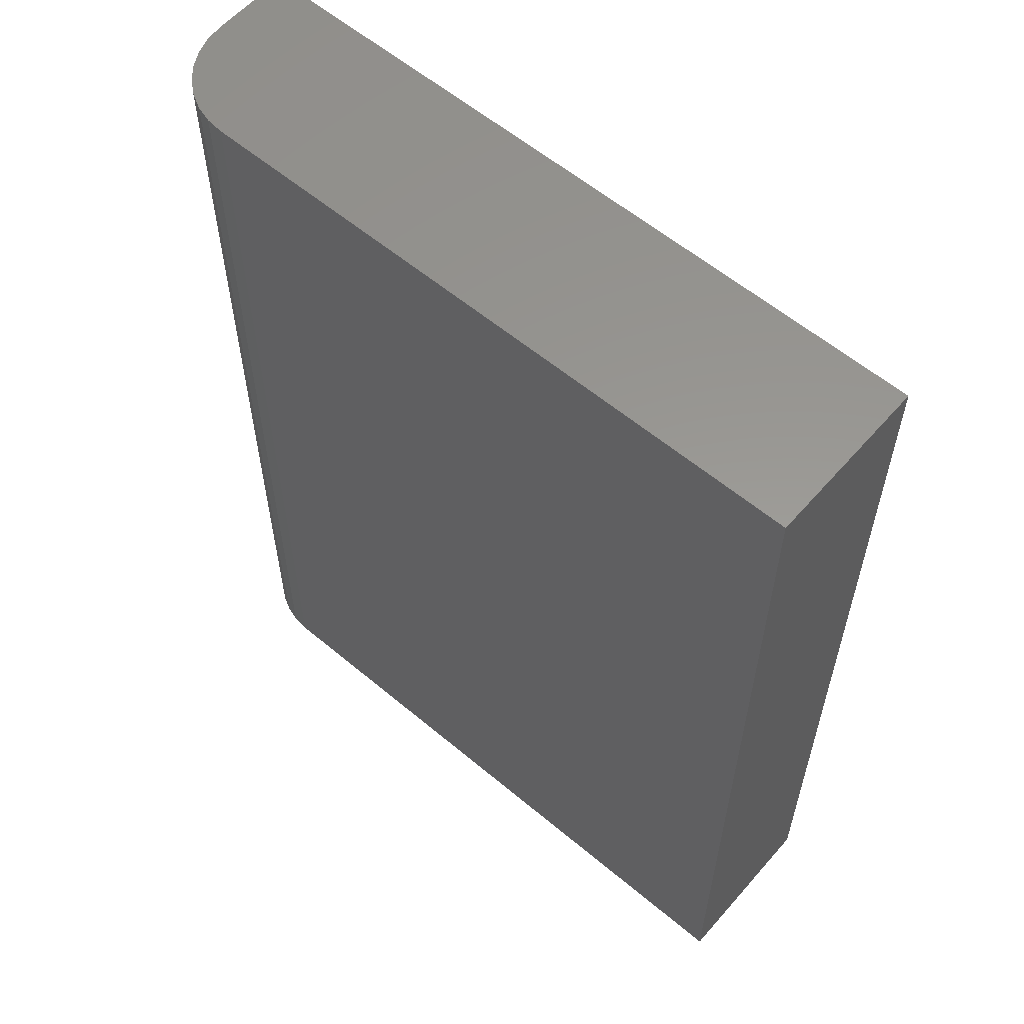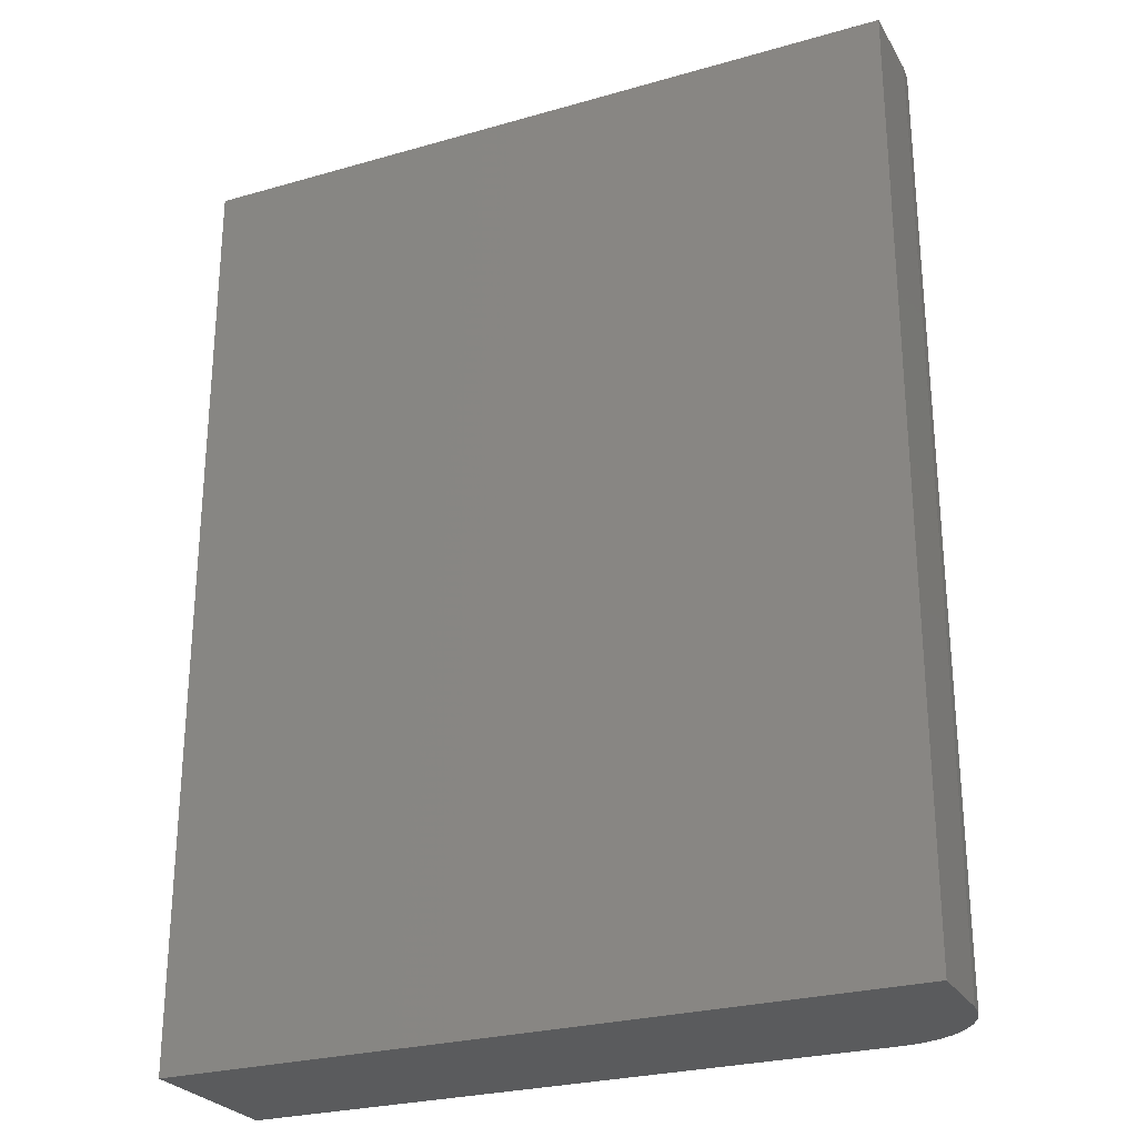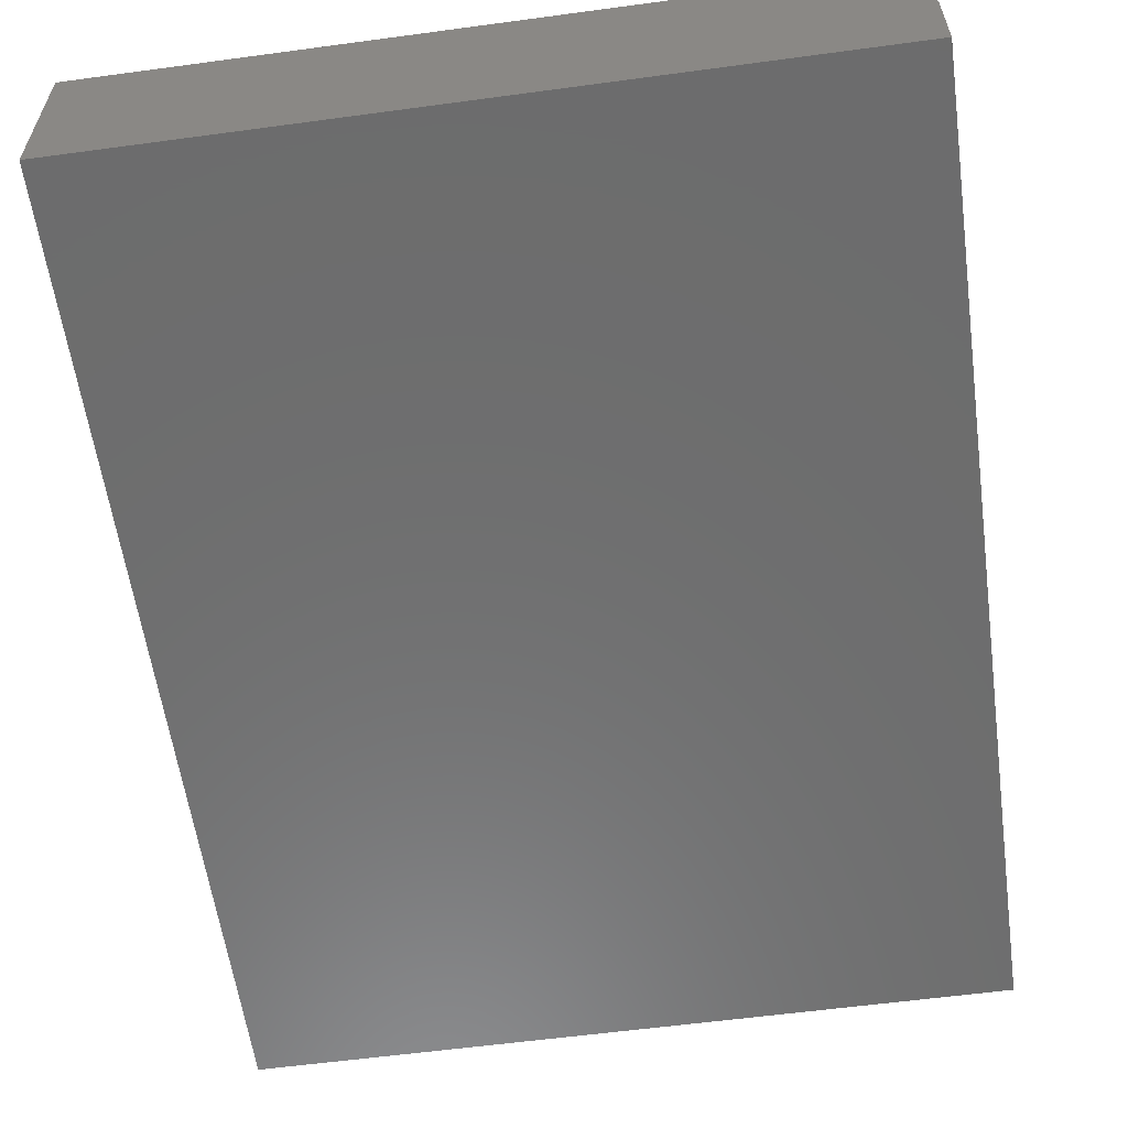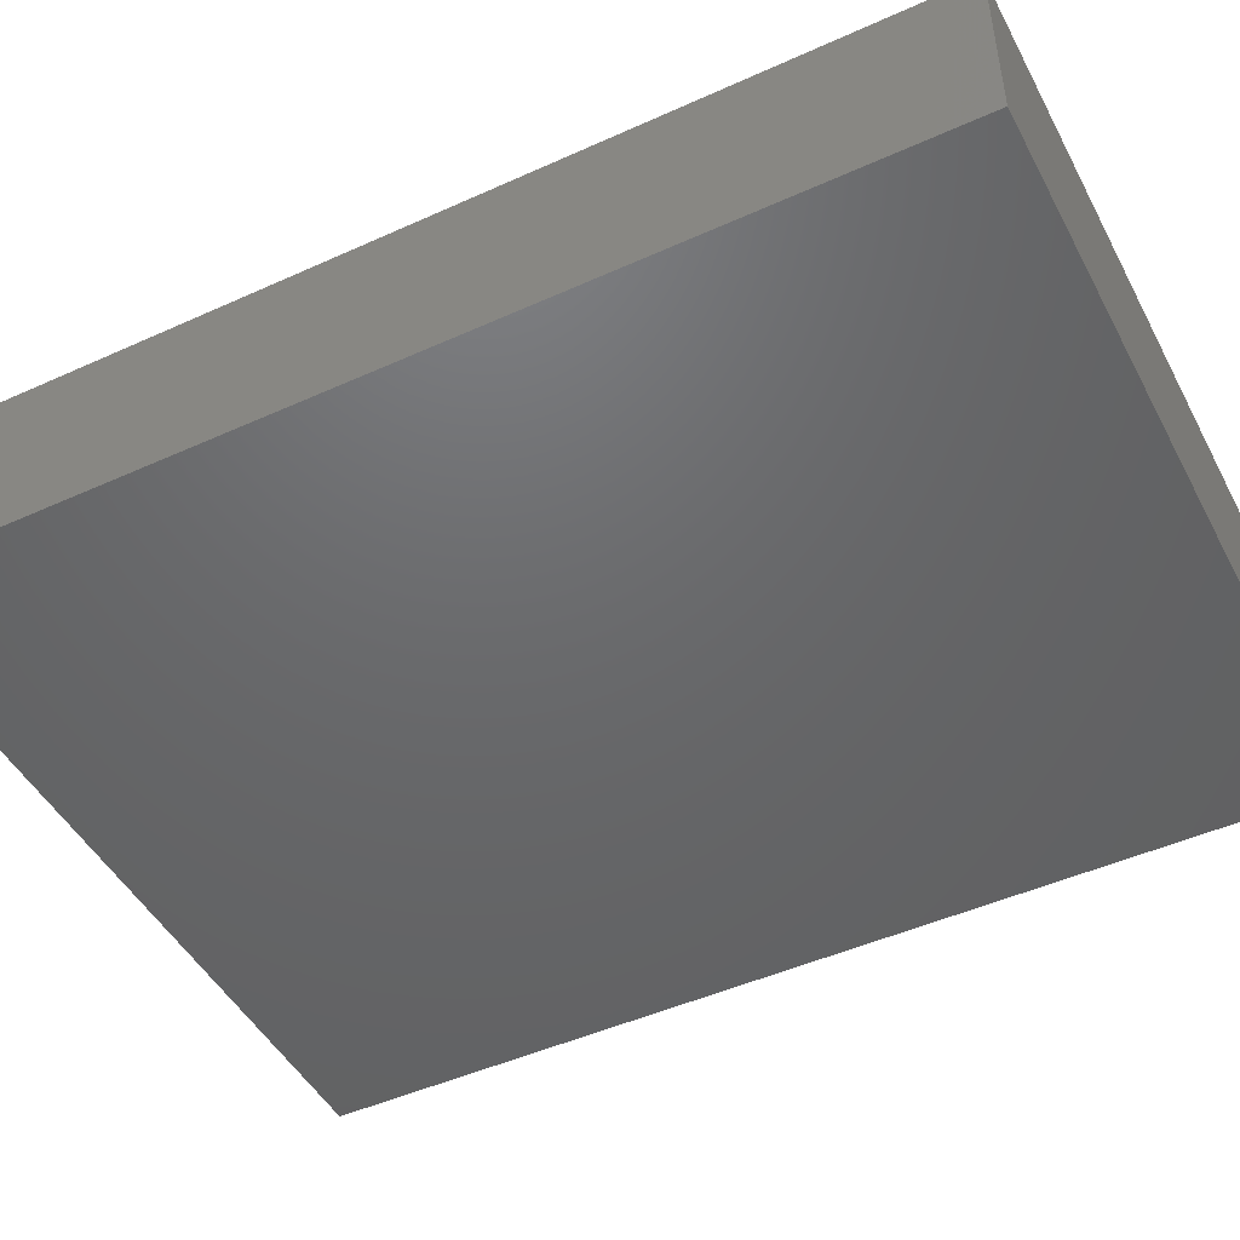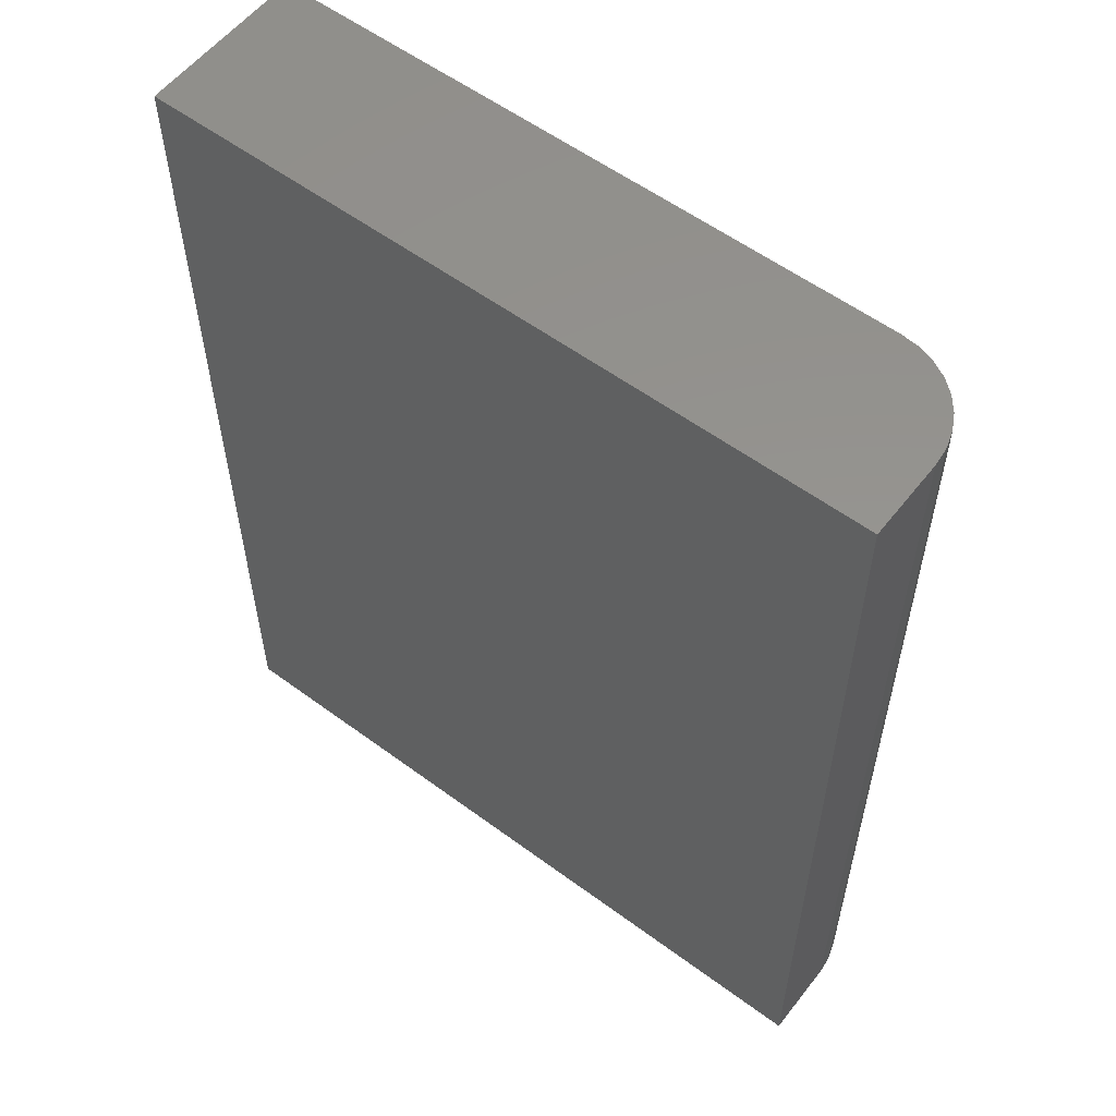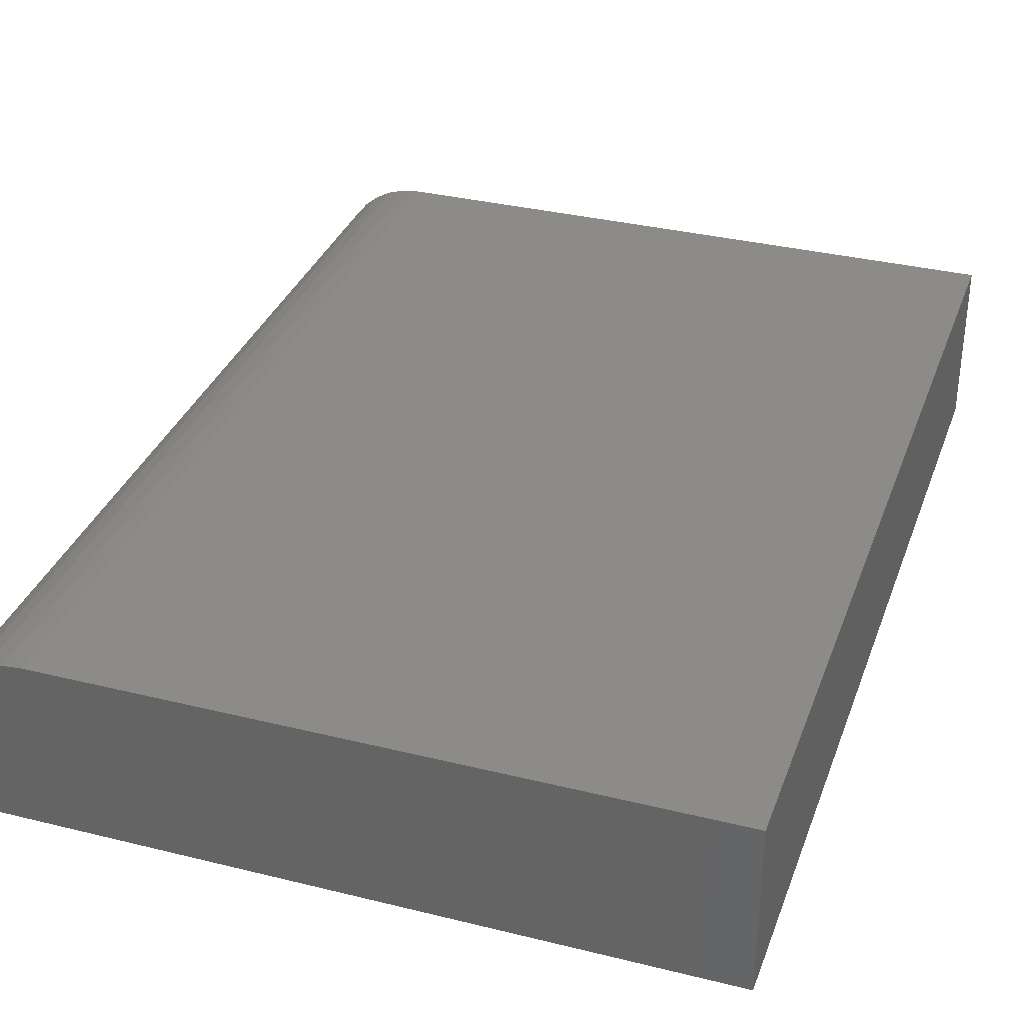
<metadata>
{"format":"stl","ext":"stl","renderer":"f3d","projection":"perspective","resolution":1024,"background":"white","views":[{"elev":58.8,"azim":-139.2,"up":"+Z"},{"elev":-26.4,"azim":24.3,"up":"+Z"},{"elev":-59.0,"azim":7.9,"up":"+Y"},{"elev":-47.5,"azim":-63.0,"up":"+Y"},{"elev":56.8,"azim":37.6,"up":"+Z"},{"elev":33.8,"azim":-161.4,"up":"+Y"}]}
</metadata>
<code>
# stl→obj: 24 verts, 44 faces
v -0.5625 0 -0.7344
v -0.5625 1.648e-16 0.75
v 0.4375 1.11e-16 -0.7344
v 0.4375 2.758e-16 0.75
v 0.5781 -0.1406 0.75
v 0.5754 -0.1132 0.75
v 0.5781 -0.2656 0.75
v -0.5625 -0.2656 0.75
v 0.5674 -0.08681 0.75
v 0.5544 -0.0625 0.75
v 0.5369 -0.04119 0.75
v 0.5156 -0.0237 0.75
v 0.4913 -0.0107 0.75
v 0.4649 -0.002702 0.75
v 0.5781 -0.2656 -0.7344
v 0.5781 -0.1406 -0.7344
v -0.5625 -0.2656 -0.7344
v 0.4649 -0.002702 -0.7344
v 0.4913 -0.0107 -0.7344
v 0.5156 -0.0237 -0.7344
v 0.5369 -0.04119 -0.7344
v 0.5544 -0.0625 -0.7344
v 0.5674 -0.08681 -0.7344
v 0.5754 -0.1132 -0.7344
f 1 2 3
f 3 2 4
f 5 6 7
f 4 2 8
f 4 8 7
f 4 7 6
f 4 6 9
f 4 9 10
f 4 10 11
f 4 11 12
f 4 12 13
f 4 13 14
f 15 16 7
f 7 16 5
f 15 17 1
f 15 1 3
f 15 3 18
f 15 18 19
f 15 19 20
f 15 20 21
f 15 21 22
f 15 22 23
f 15 23 24
f 15 24 16
f 3 4 18
f 18 4 14
f 18 14 19
f 19 14 13
f 19 13 20
f 20 13 12
f 20 12 21
f 21 12 11
f 21 11 22
f 22 11 10
f 22 10 23
f 23 10 9
f 23 9 24
f 24 9 6
f 24 6 16
f 16 6 5
f 17 15 8
f 8 15 7
f 8 2 17
f 17 2 1

</code>
